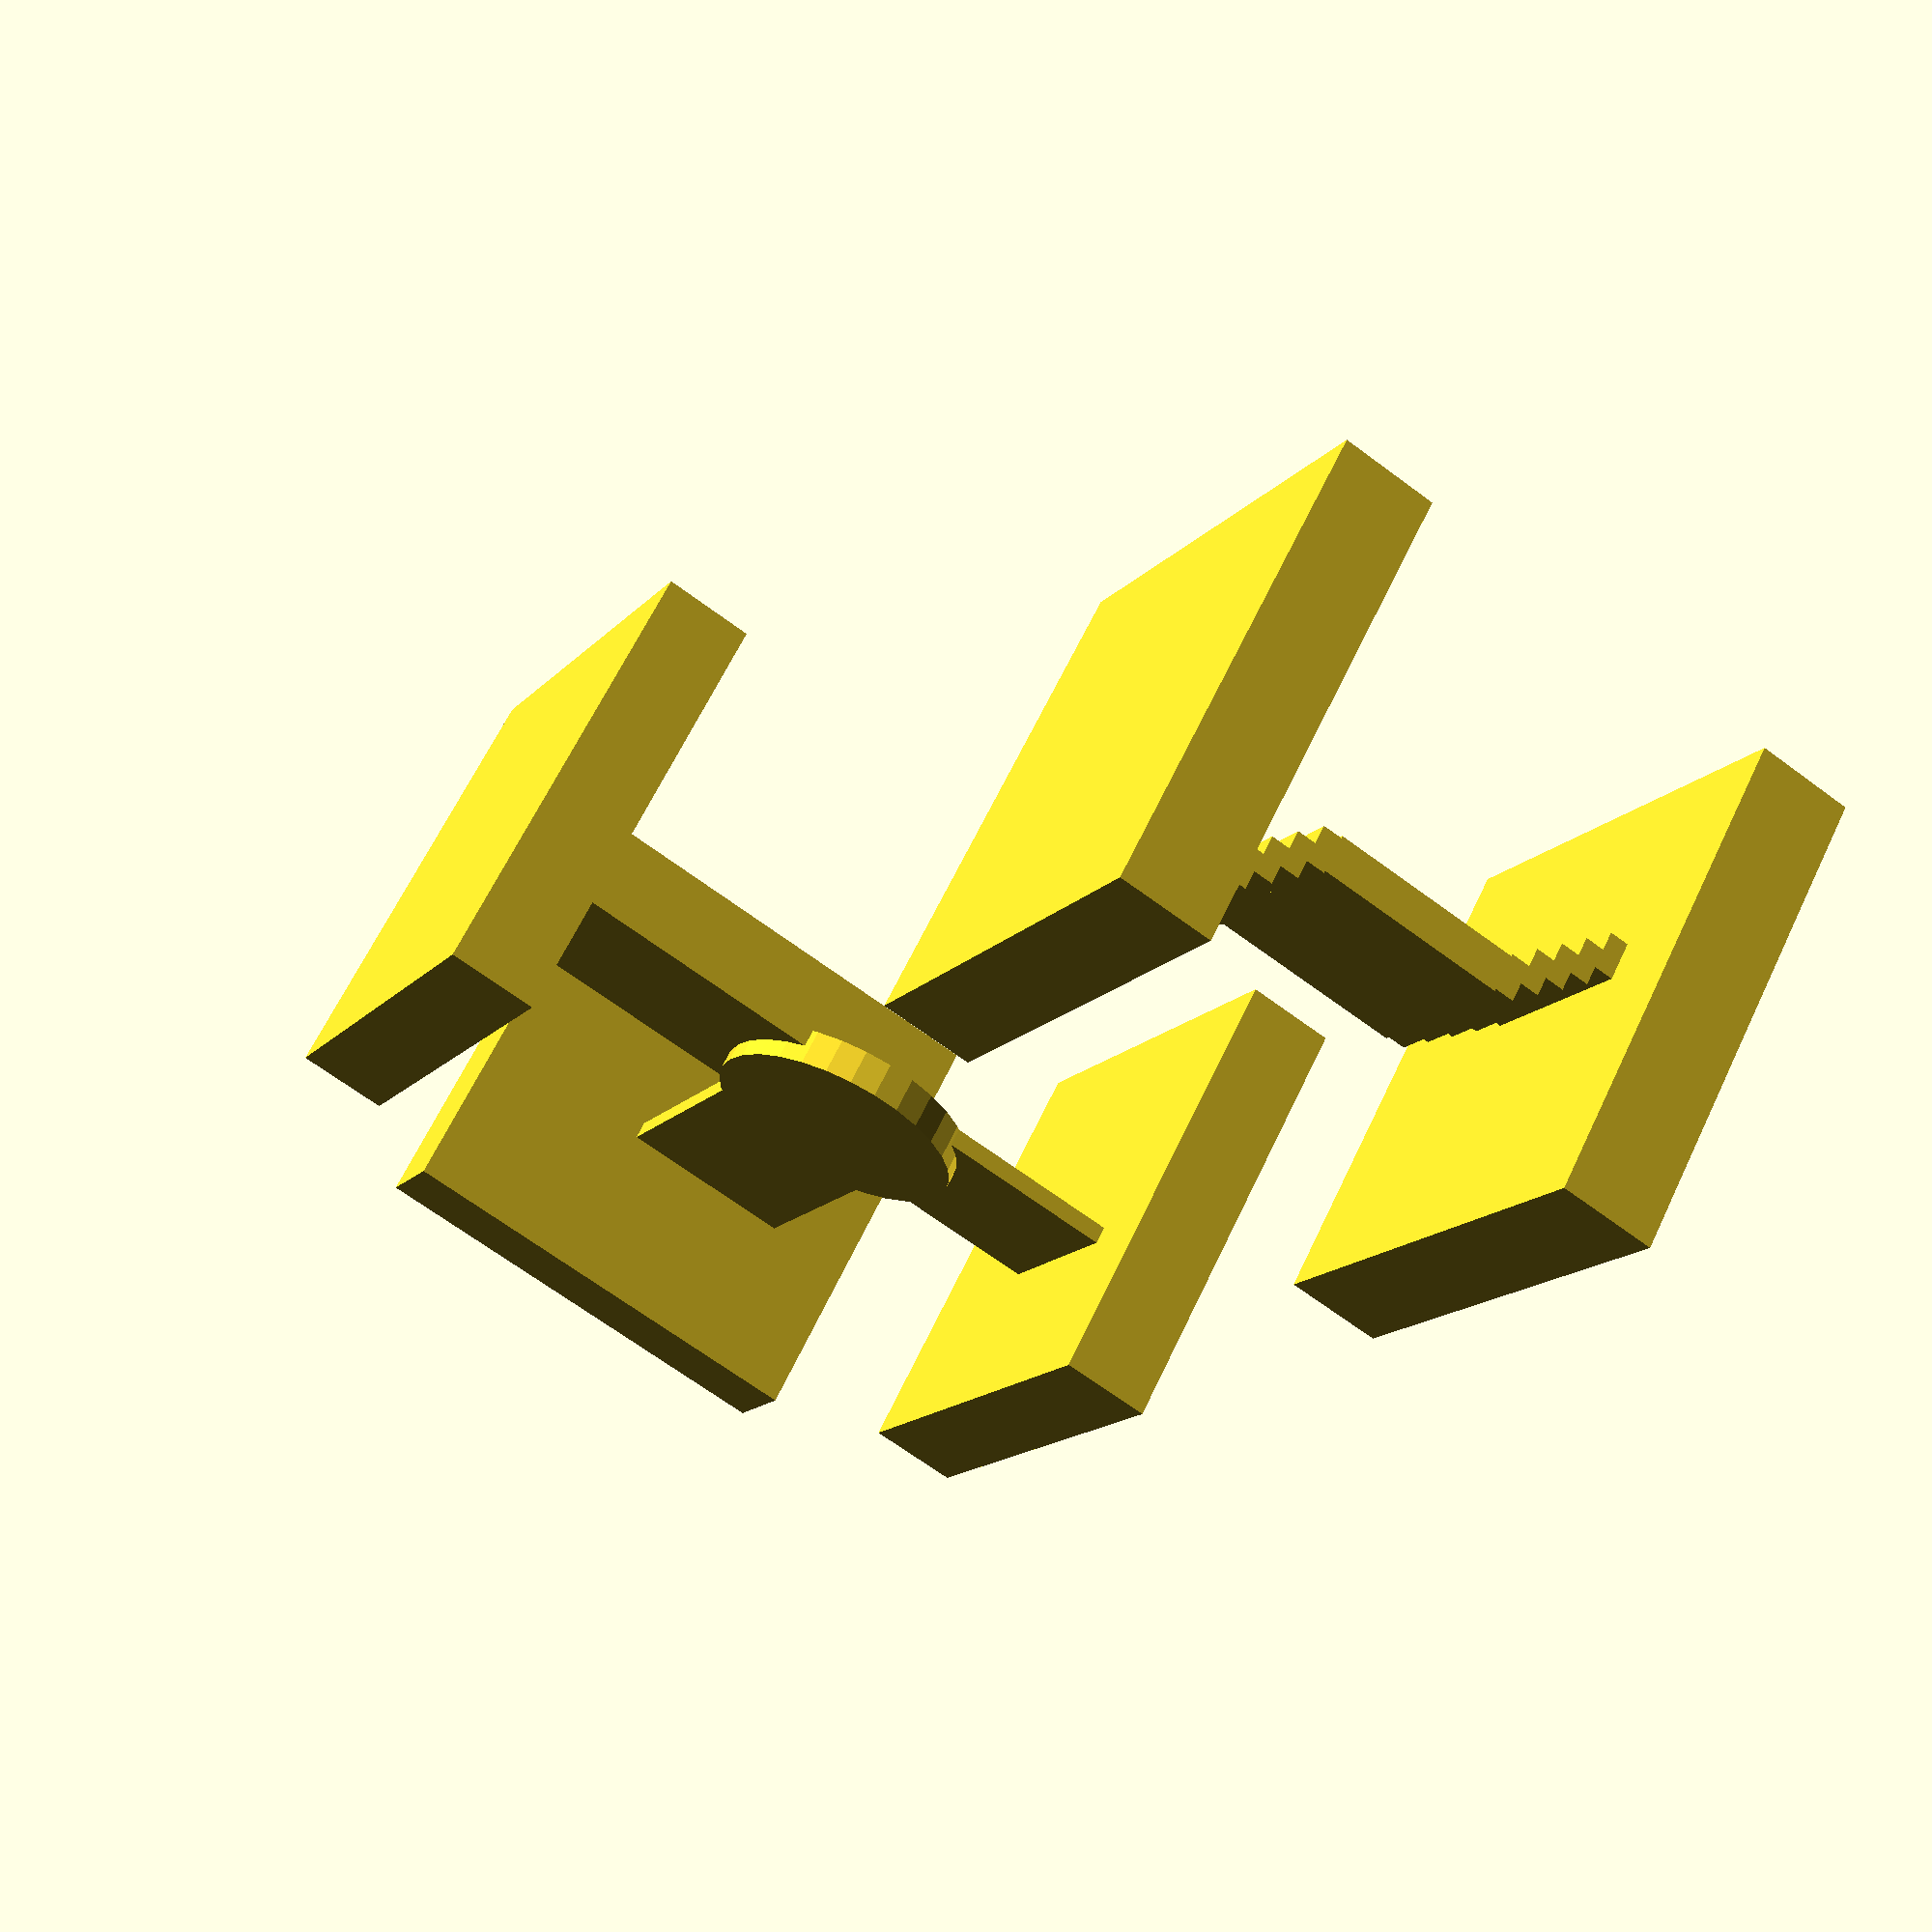
<openscad>
translate([0,0,0]){rotate([0,0,0]){cube([100,500,500]);};};
translate([500,0,0]){rotate([0,0,0]){cube([100,500,500]);};};
translate([0,1000,0]){rotate([0,0,0]){cube([100,500,500]);};};
translate([200,1600,0]){rotate([0,0,0]){cube([500,100,500]);};};
translate([800,1000,0]){rotate([0,0,0]){cube([100,500,500]);};};
translate([100,100,200]){rotate([0,0,0]){cube([20,200,40]);};};
translate([120,100,220]){rotate([0,0,0]){cube([20,200,40]);};};
translate([140,100,240]){rotate([0,0,0]){cube([20,200,40]);};};
translate([160,100,260]){rotate([0,0,0]){cube([20,200,40]);};};
translate([180,100,280]){rotate([0,0,0]){cube([20,200,40]);};};
translate([480,100,365]){rotate([0,0,0]){cube([20,200,40]);};};
translate([460,100,345]){rotate([0,0,0]){cube([20,200,40]);};};
translate([440,100,325]){rotate([0,0,0]){cube([20,200,40]);};};
translate([420,100,305]){rotate([0,0,0]){cube([20,200,40]);};};
translate([400,100,285]){rotate([0,0,0]){cube([20,200,40]);};};
translate([200,100,282.5]){rotate([0,0,0]){cube([200,200,40]);};};
translate([100,1100,300]){rotate([0,0,0]){cube([700,200,20]);};};
translate([300,1100,300]){rotate([0,0,0]){cube([200,500,20]);};};
translate([400,1200,300]){rotate([0,0,0]){cylinder(40,141.421,141.421);};};

</openscad>
<views>
elev=117.4 azim=27.9 roll=154.8 proj=p view=solid
</views>
